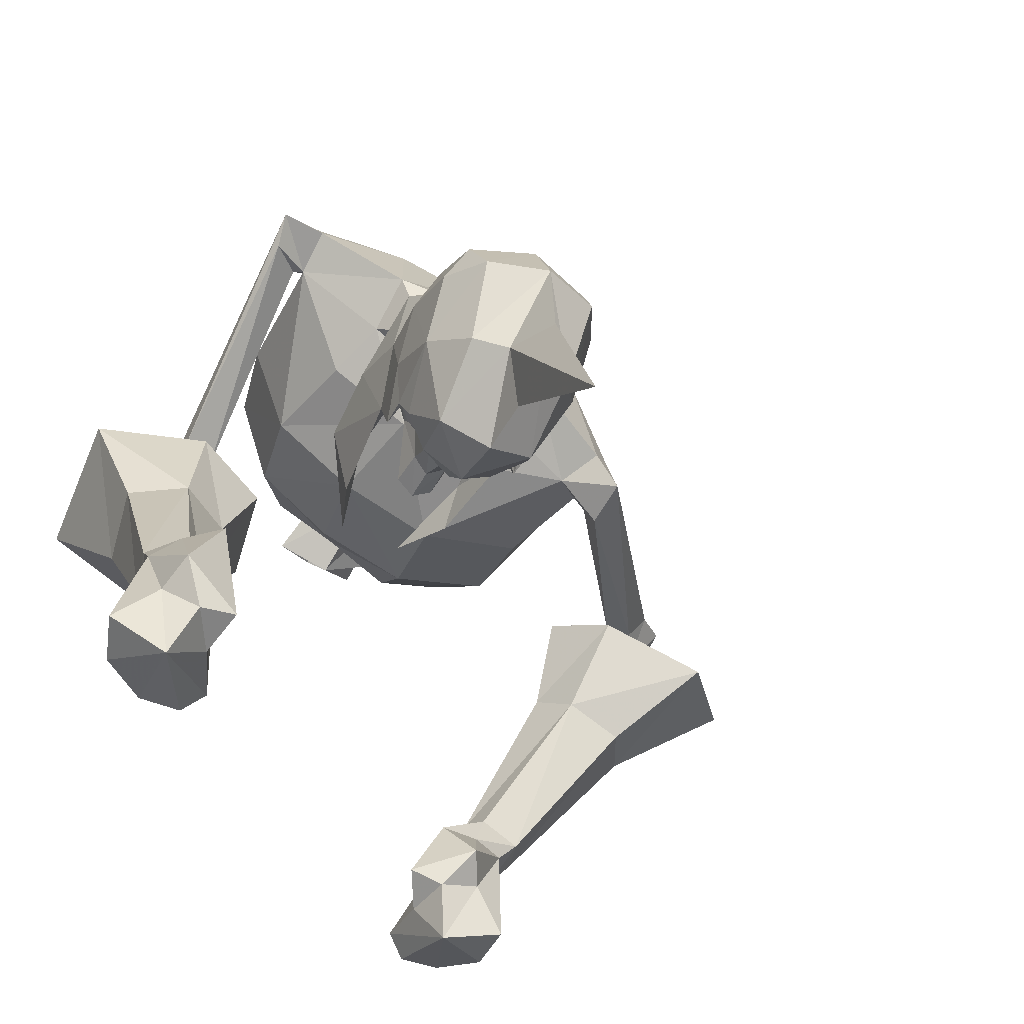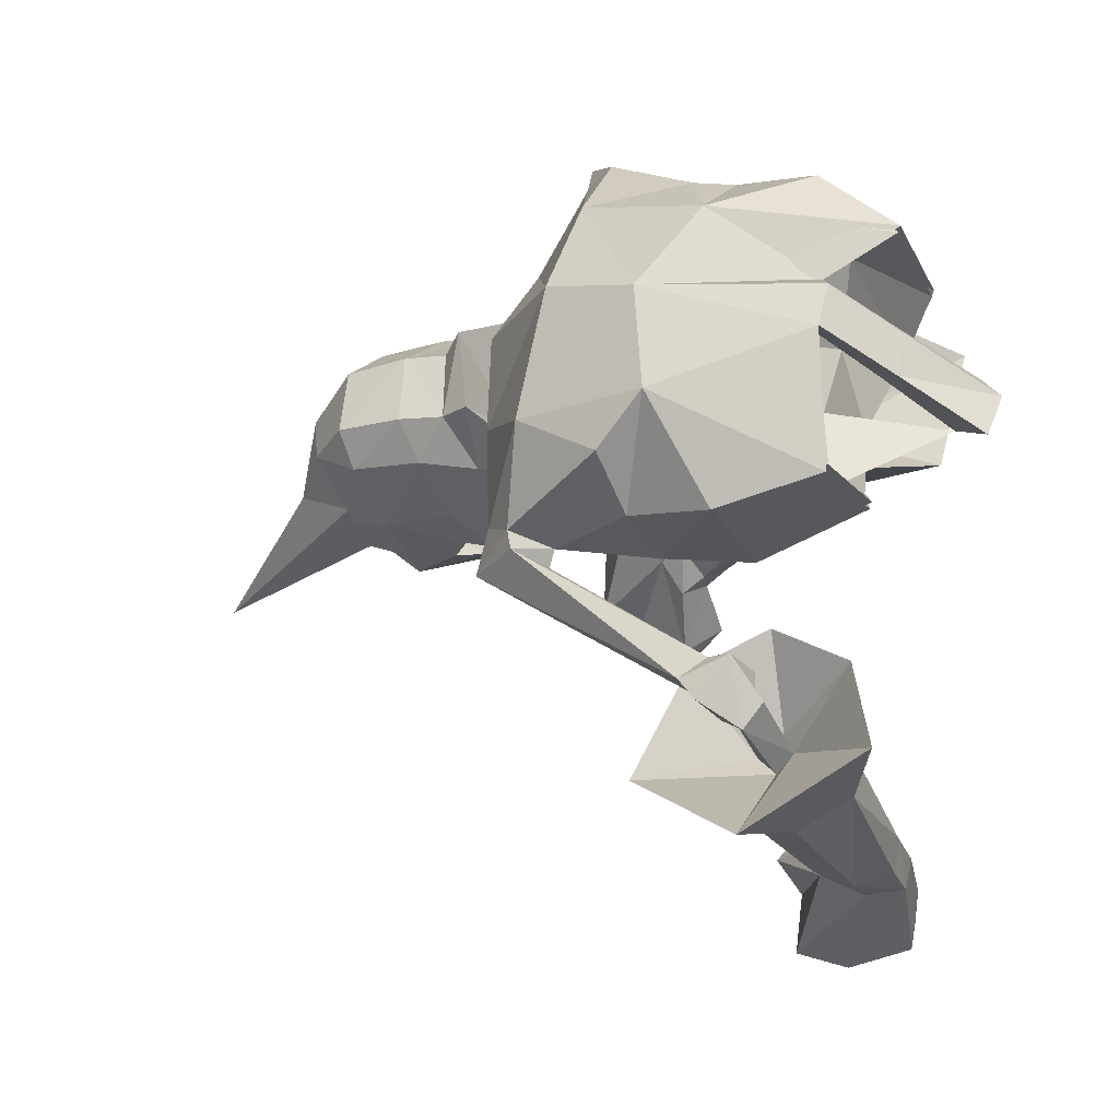
<metadata>
{"format":"obj","ext":"obj","renderer":"f3d","projection":"perspective","resolution":1024,"background":"white","views":[{"elev":-42.0,"azim":-28.6,"up":"+Z"},{"elev":34.3,"azim":104.6,"up":"+Z"}]}
</metadata>
<code>
g huohun
v 9.196 -9.15 37.21
v 5.64 -1.71 40
v 10.56 0.0426 35.37
v -1.778 -7.522 28.65
v 3.246 -7.888 26.6
v 4.034 -2.64 27.56
v -0.794 -2.26 29.44
v 0.7127 0.4135 31.54
v 4.673 1.079 30.29
v 8.335 -8.22 27.57
v 8.707 -3.34 28.41
v 4.69 -10.69 40.14
v 3.827 -1.63 40.94
v 11.91 -5.107 33.26
v 10.43 -9.495 31.22
v 7.951 1.901 31.94
v 3.104 -7.846 26.35
v 3.873 -13.16 27.89
v -1.029 -12.94 29.19
v -1.921 -7.48 28.4
v 9.501 -16.85 28.24
v 8.694 -15.63 34.29
v 4.778 -18.23 30.92
v 3.188 1.207 36.12
v 2.37 5.044 33.1
v 4.67 6.826 34.55
v 5.22 2.299 37.48
v 4.832 -10.73 40.39
v 3.143 -15.56 38.71
v 9.339 -9.192 37.46
v 8.347 -14.78 27.41
v 10.89 0.01001 35.18
v 5.876 -1.513 40.04
v 0.1561 -19.26 33.55
v 5.22 2.299 37.48
v 3.16 2.35 38.59
v 3.819 -1.481 41.19
v -0.9369 -2.217 29.19
v 3.891 -2.598 27.31
v 0.5698 0.4557 31.29
v 4.504 1.118 29.99
v 9.038 -3.373 28.22
v 8.666 -8.252 27.38
v 4.67 6.826 34.55
v 1.962 7.12 35.17
v 10.84 -11.08 34.57
v 10.94 -15.47 29.34
v 9.991 -13.32 27.95
v 5.876 -1.513 40.04
v 3.812 -2.368 38.72
v 10.77 -9.527 31.03
v 12.24 -5.139 33.06
v 4.778 -18.23 30.92
v 3.191 -15.77 29.69
v 9.501 -16.85 28.24
v 8.281 1.868 31.74
v -0.08269 -19.3 30.32
v 1.282 -18.54 29.23
v 2.311 -18.18 31.08
v 0.03124 -18.96 31.74
v 1.282 -18.54 29.23
v -0.1843 -17.31 28.17
v -0.006096 -16.47 30.26
v 2.311 -18.18 31.08
v -1.029 -12.94 29.19
v 3.191 -15.77 29.69
v -0.408 -15.36 30.98
v 4.778 -18.23 30.92
v 4.778 -18.23 30.92
v 0.1561 -19.26 33.55
v 19.16 3.459 22.92
v 16.38 2.565 24.01
v 17.4 2.629 29.35
v 22.72 4.493 28.75
v 20.96 1.091 21.74
v 27.56 -0.5469 26.64
v 22.55 -6.486 24.51
v 18.99 -2.411 20.96
v 15.96 -2.315 22.39
v 17.11 -5.052 27.12
v 14.96 0.1642 23.9
v 15.17 -1.49 28.87
v 10.94 -15.47 29.34
v 9.501 -16.85 28.24
v 10.57 -17.23 26
v 19.3 -2.647 30.17
v 18.8 -3.769 29.38
v 19.82 -4.958 28.68
v 21.4 -3.778 28.85
v 17.82 -3.641 28.42
v 17.95 -1.658 28.27
v 19.86 -2.827 26.69
v 18.83 -4.632 27.3
v 21.14 -1.591 27.35
v 20.05 -0.8635 28.3
v 18.83 -4.632 27.3
v 17.95 -1.658 28.27
v 17.82 -3.641 28.42
v 19.86 -2.827 26.69
v 18.96 -1.472 27.97
v 19.77 -2.475 27.13
v 19.77 -2.475 27.13
v 18.96 -1.472 27.97
v 10.59 -14.57 25.44
v 10.57 -13.42 27.16
v 10.59 -14.57 25.44
v 8.347 -14.78 27.41
v 9.991 -13.32 27.95
v 8.347 -14.78 27.41
v 10.57 -13.42 27.16
v 11.62 -15.11 28.72
v 9.991 -13.32 27.95
v 17.61 -0.2114 24.57
v 18.42 -1.241 23.64
v 18.74 0.4684 24.57
v 17.61 -0.2114 24.57
v 19.5 -0.1776 23.79
v 18.42 -1.241 23.64
v 18.42 -1.241 23.64
v 17.11 -5.052 27.12
v 22.55 -6.486 24.51
v 17.61 -0.2114 24.57
v 18.74 0.4684 24.57
v 17.4 2.629 29.35
v 15.17 -1.49 28.87
v 19.5 -0.1776 23.79
v 27.56 -0.5469 26.64
v 22.72 4.493 28.75
v 4.198 -4.022 34.28
v 8.19 -1.017 31.89
v 2.37 5.044 33.1
v 11.14 0.7381 12.84
v 10.07 -1.339 10.48
v 13 1.345 12.49
v 7.063 0.7985 9.463
v 8.883 0.5022 12.77
v 10.07 3.373 12.5
v 11.55 3.06 15.13
v 12.14 5.067 14.96
v 10.29 5.596 12.26
v 10.07 3.373 12.5
v 13.51 3.752 12.11
v 12.61 0.3503 6.6
v 12.6 5.672 12.18
v 12.71 3.124 6.316
v 11.48 6.168 7.219
v 11.14 0.7381 12.84
v 11.94 1.311 14.7
v 8.883 0.5022 12.77
v 13.9 5.194 14.14
v 8.293 5.943 8.465
v 10.29 5.596 12.26
v 12.6 5.672 12.18
v 11.48 6.168 7.219
v 10.98 0.2138 9.218
v 9.058 0.5339 5.412
v 12.71 3.124 6.316
v 12.61 0.3503 6.6
v 9.058 0.5339 5.412
v 14.01 1.155 13.51
v 13 1.345 12.49
v 12.6 5.672 12.18
v 14.78 3.359 13.68
v 13.51 3.752 12.11
v 8.148 2.591 8.174
v 9.143 6.029 7.044
v 8.607 -0.01273 8.495
v 9.143 6.029 7.044
v 9.143 6.029 7.044
v 11.48 6.168 7.219
v -1.081 -30.65 21.14
v -1.906 -35.68 11.88
v 0.08931 -27.57 21.65
v 3.619 -24.16 23.42
v 3.907 -25.81 26.87
v 2.481 -28.35 26.37
v 1.929 -26.69 22.17
v 3.163 -26.76 28.7
v 3.518 -23.34 30.1
v -0.1282 -24.08 31.56
v -0.3364 -27.35 29.99
v 3.55 -20.94 30.64
v -0.02103 -21.8 32.13
v -1.099 -23.77 18.24
v -1.165 -26.86 18.54
v 4.241 -22.1 28.08
v 3.965 -20.57 24.96
v 3.242 -19.93 22.8
v 3.229 -18.32 22.78
v 4.098 -18.94 28.12
v 4.065 -19.53 31.76
v 0.1169 -21.04 33.71
v 2.762 -20.61 21.62
v -0.9425 -20.25 19
v 1.233 -19.41 20.82
v 1.651 -23.11 19.33
v 2.815 -20.56 23.49
v 1.039 -20.05 22.95
v 1.482 -18.7 22.74
v -0.7226 -19.37 21.65
v 1.564 -20.53 21.71
v 1.039 -20.05 22.95
v 2.815 -20.56 23.49
v 2.815 -20.56 23.49
v 2.915 -19.15 23.88
v 3.229 -18.32 22.78
v 3.242 -19.93 22.8
v -0.4258 -14.9 23.95
v 0.5459 -15.34 24.4
v -0.2802 -17.32 26.87
v 1.204 -16.37 25.8
v -0.6009 -17.57 22.6
v -0.4517 -18.58 25.02
v 0.5128 -17.89 22.92
v -0.6009 -17.57 22.6
v 0.5128 -17.89 22.92
v -0.6987 -18.44 21.61
v 2.173 -18.32 23.57
v -0.6009 -17.57 22.6
v -0.4258 -14.9 23.95
v 0.5128 -17.89 22.92
v 1.618 -15.4 26.67
v -0.1843 -17.31 28.17
v 2.742 -16.02 28.04
v -0.39 -13.13 23.75
v 0.663 -13.32 24.32
v 0.5459 -15.34 24.4
v -0.4258 -14.9 23.95
v 1.204 -16.37 25.8
v 1.477 -18.27 24.67
v 0.5459 -15.34 24.4
v 1.48 -17.85 26.03
v 0.6251 -13.07 25.08
v -0.3365 -12.8 24.35
v 1.204 -16.37 25.8
v 2.615 -16.93 27.22
v 1.48 -17.85 26.03
v 2.915 -19.15 23.88
v -0.7226 -19.37 21.65
v -0.3365 -12.8 24.35
v 0.6251 -13.07 25.08
v 1.618 -15.4 26.67
v 1.477 -18.27 24.67
v -0.4517 -18.58 25.02
v -0.2802 -17.32 26.87
v 1.48 -17.85 26.03
v 0.5128 -17.89 22.92
v 2.281 -18.66 25.77
v 1.477 -18.27 24.67
v 1.564 -20.53 21.71
v 2.762 -20.61 21.62
v 1.233 -19.41 20.82
v -0.7497 -18.31 20.86
v -0.7226 -19.37 21.65
v 2.815 -20.56 23.49
v 3.242 -19.93 22.8
v 3.414 -16.91 25.14
v 1.652 -7.086 25.34
v 4.377 -10.98 28.14
v 2.837 -10.84 24.47
v 4.55 -15.15 29.08
v 2.926 -12.22 26.68
v 1.652 -7.086 25.34
v 2.837 -10.84 24.47
v 4.55 -15.15 29.08
v 2.742 -16.02 28.04
v 4.377 -10.98 28.14
v -0.6582 -29.48 26.44
v 4.065 -19.53 31.76
v -0.7497 -18.31 20.86
v 2.281 -18.66 25.77
v 3.414 -16.91 25.14
v 1.282 -18.54 29.23
v 1.282 -18.54 29.23
v -0.08269 -19.3 30.32
v 0.1169 -21.04 33.71
v 2.615 -16.93 27.22
v 2.742 -16.02 28.04
v 0.2309 -8.266 42.5
v -0.6785 1.15 42
v 2.015 -2.206 40.18
v -4.765 -1.773 32.75
v -5.989 -6.978 32.04
v -2.157 1.752 34.31
v -6.34 -1.857 37.28
v -7.601 -6.649 36.97
v -5.61 -7.914 40.68
v -3.9 -3.549 42.58
v -2.158 2.897 37.9
v -6.132 -6.936 31.79
v -5.173 -12.39 32.06
v -8.235 -16.29 38.34
v -3.724 -17.76 35.35
v -2.45 -15.13 40.35
v -0.4269 5.801 34.57
v 1.087 1.733 37.7
v 0.3738 -8.308 42.75
v -8.417 -14.23 36.92
v 1.741 -2.079 40.25
v -1.009 1.182 42.19
v 1.087 1.733 37.7
v -4.908 -1.731 32.5
v -2.326 1.791 34.02
v -6.671 -1.825 37.48
v -7.932 -6.617 37.16
v -0.4269 5.801 34.57
v -4.286 -9.793 41.55
v -7.882 -14.9 40.11
v -8.007 -13.95 37.19
v 1.741 -2.079 40.25
v -4.231 -3.516 42.77
v -5.941 -7.881 40.88
v -3.724 -17.76 35.35
v -4.073 -15.31 33.36
v -8.235 -16.29 38.34
v -2.489 2.929 38.09
v -2.272 -18.05 31.41
v -1.546 -18.46 29.44
v -1.546 -18.46 29.44
v -2.272 -18.05 31.41
v -4.073 -15.31 33.36
v -3.724 -17.76 35.35
v -3.724 -17.76 35.35
v -10.91 -2.077 20.36
v -5.95 -1.203 24.81
v -8.795 -4.187 21.27
v -8.959 3.511 23.92
v -13.81 -2.432 21.68
v -15.5 3.683 27.16
v -16.15 -4.024 29.4
v -14.51 -6.045 23.48
v -11.6 -7.689 23.82
v -10.4 -6.31 29.09
v -8.959 -6.541 22.76
v -6.542 -5.213 27.22
v -7.882 -14.9 40.11
v -10.72 -16.63 38.28
v -8.235 -16.29 38.34
v -8.762 -1.821 29.58
v -10.94 -3.109 30.79
v -9.36 -3.047 30.11
v -11.43 -1.399 29.93
v -9.294 -4.265 29.46
v -11.46 -3.396 27.93
v -8.733 -3.521 27.7
v -11.06 -4.495 29.75
v -11.38 -1.397 27.32
v -9.772 -1.449 27.2
v -11.06 -4.495 29.75
v -9.294 -4.265 29.46
v -8.733 -3.521 27.7
v -11.46 -3.396 27.93
v -9.537 -2.723 27.26
v -11.01 -2.972 27.61
v -11.01 -2.972 27.61
v -9.537 -2.723 27.26
v -10.5 -15.35 36.97
v -8.941 -13.99 36.89
v -10.5 -15.35 36.97
v -8.417 -14.23 36.92
v -8.007 -13.95 37.19
v -8.417 -14.23 36.92
v -8.941 -13.99 36.89
v -9.25 -12.96 39.18
v -8.007 -13.95 37.19
v -10.37 -4.467 23.91
v -11.91 -4.776 24.22
v -10.81 -3.274 23.59
v -10.37 -4.467 23.91
v -12.06 -3.353 23.7
v -11.91 -4.776 24.22
v -11.91 -4.776 24.22
v -16.15 -4.024 29.4
v -10.4 -6.31 29.09
v -10.37 -4.467 23.91
v -5.95 -1.203 24.81
v -10.81 -3.274 23.59
v -6.542 -5.213 27.22
v -15.5 3.683 27.16
v -12.06 -3.353 23.7
v -8.959 3.511 23.92
v -13.55 -13.53 14.72
v -14.91 -12.48 13.73
v -14.12 -16.44 11.16
v -11.04 -15.8 8.974
v -11.39 -12.42 13.2
v -11.7 -14.75 15.24
v -11.29 -11.19 14.39
v -10.54 -10.95 11.72
v -10.95 -9.775 12.88
v -11.39 -12.42 13.2
v -14.25 -10.83 11.99
v -16.88 -13.76 8.077
v -12.52 -9.899 11.16
v -15.92 -11.21 7.469
v -13.33 -9.014 7.526
v -13.55 -13.53 14.72
v -11.7 -14.75 15.24
v -12.54 -11.98 15.5
v -12.55 -8.718 12.56
v -10.3 -10.61 7.732
v -12.52 -9.899 11.16
v -10.54 -10.95 11.72
v -13.33 -9.014 7.526
v -14.21 -15.11 5.825
v -14.68 -14.63 10.05
v -15.92 -11.21 7.469
v -14.21 -15.11 5.825
v -16.88 -13.76 8.077
v -14.7 -10.99 15.2
v -14.91 -12.48 13.73
v -12.52 -9.899 11.16
v -14.16 -9.199 13.78
v -14.25 -10.83 11.99
v -11.66 -13.69 7.862
v -11.47 -10.15 6.65
v -13 -15.85 8.656
v -11.47 -10.15 6.65
v -13.33 -9.014 7.526
v -11.47 -10.15 6.65
v -1.989 -27.51 21.81
v -5.022 -23.91 24.06
v -3.705 -28.18 26.83
v -4.898 -25.56 27.51
v -3.68 -26.53 22.58
v -3.948 -26.55 29.22
v -3.899 -23.12 30.65
v -3.717 -20.73 31.17
v -4.839 -21.84 28.74
v -4.936 -20.31 25.61
v -4.401 -18.1 23.34
v -4.501 -19.7 23.37
v -4.513 -18.69 28.75
v -3.981 -19.3 32.35
v -4.238 -20.41 22.13
v -3.617 -22.96 19.72
v -2.777 -19.3 21.12
v -4.014 -20.36 23.99
v -2.703 -18.58 23.05
v -2.31 -19.96 23.2
v -3.037 -20.4 22.05
v -4.014 -20.36 23.99
v -2.31 -19.96 23.2
v -4.014 -20.36 23.99
v -4.401 -18.1 23.34
v -3.976 -18.96 24.39
v -4.501 -19.7 23.37
v -1.344 -15.28 24.54
v -1.847 -16.29 26.03
v -1.673 -17.83 23.08
v -1.673 -17.83 23.08
v -3.242 -18.17 23.97
v -1.673 -17.83 23.08
v -2.075 -15.29 26.94
v -3.021 -15.85 28.46
v -1.344 -15.28 24.54
v -1.358 -13.26 24.46
v -1.847 -16.29 26.03
v -2.391 -18.16 24.95
v -1.344 -15.28 24.54
v -2.17 -17.74 26.3
v -1.195 -13.02 25.21
v -1.847 -16.29 26.03
v -2.17 -17.74 26.3
v -3.066 -16.76 27.64
v -3.976 -18.96 24.39
v -1.195 -13.02 25.21
v -2.075 -15.29 26.94
v -2.391 -18.16 24.95
v -2.17 -17.74 26.3
v -1.673 -17.83 23.08
v -3.047 -18.51 26.16
v -2.391 -18.16 24.95
v -3.037 -20.4 22.05
v -2.777 -19.3 21.12
v -4.238 -20.41 22.13
v -4.014 -20.36 23.99
v -4.501 -19.7 23.37
v -4.157 -16.7 25.7
v -1.831 -6.987 25.6
v -3.341 -10.66 24.92
v -4.335 -10.73 28.78
v -4.604 -14.89 29.75
v -3.186 -12.05 27.12
v -3.341 -10.66 24.92
v -1.831 -6.987 25.6
v -4.604 -14.89 29.75
v -3.021 -15.85 28.46
v -4.335 -10.73 28.78
v -3.981 -19.3 32.35
v -3.047 -18.51 26.16
v -4.157 -16.7 25.7
v -1.546 -18.46 29.44
v -1.546 -18.46 29.44
v -3.066 -16.76 27.64
v -3.021 -15.85 28.46
f 1 2 3
f 4 5 6
f 4 6 7
f 8 7 6
f 8 6 9
f 5 10 11
f 5 11 6
f 2 1 12
f 2 12 13
f 1 14 15
f 16 11 14
f 16 14 3
f 9 6 11
f 9 11 16
f 10 15 14
f 10 14 11
f 1 3 14
f 17 18 19
f 17 19 20
f 21 22 23
f 24 25 26
f 24 26 27
f 28 29 22
f 28 22 30
f 17 31 18
f 30 32 33
f 29 34 23
f 29 23 22
f 33 35 36
f 33 36 37
f 20 38 39
f 20 39 17
f 40 41 39
f 40 39 38
f 17 39 42
f 17 42 43
f 33 37 28
f 33 28 30
f 35 44 45
f 35 45 36
f 46 22 47
f 48 31 43
f 24 27 49
f 24 49 50
f 30 51 52
f 53 54 31
f 53 31 55
f 46 47 48
f 46 48 51
f 56 32 52
f 56 52 42
f 41 56 42
f 41 42 39
f 43 42 52
f 43 52 51
f 30 46 51
f 57 58 59
f 57 59 60
f 61 62 63
f 61 63 64
f 65 66 67
f 18 31 54
f 51 48 43
f 22 21 47
f 17 43 31
f 64 63 66
f 66 68 64
f 60 59 69
f 60 69 70
f 30 52 32
f 71 72 73
f 71 73 74
f 75 71 74
f 75 74 76
f 77 78 75
f 77 75 76
f 79 78 77
f 79 77 80
f 81 79 80
f 81 80 82
f 72 81 82
f 72 82 73
f 83 84 85
f 86 87 88
f 86 88 89
f 90 91 92
f 90 92 93
f 86 89 94
f 86 94 95
f 85 96 88
f 86 97 98
f 86 98 87
f 88 96 99
f 88 99 89
f 92 91 100
f 92 100 101
f 94 89 99
f 94 99 102
f 86 95 103
f 86 103 97
f 96 85 104
f 105 90 106
f 107 108 105
f 107 105 106
f 104 85 109
f 110 111 87
f 112 83 111
f 112 111 110
f 85 111 83
f 88 111 85
f 113 114 101
f 113 101 100
f 103 95 115
f 103 115 116
f 94 117 115
f 94 115 95
f 102 118 117
f 102 117 94
f 85 84 109
f 93 106 90
f 87 111 88
f 110 87 98
f 119 120 121
f 122 123 124
f 122 124 125
f 123 126 127
f 123 127 128
f 126 119 121
f 126 121 127
f 124 123 128
f 120 119 122
f 120 122 125
f 129 130 131
f 132 133 134
f 135 136 137
f 138 139 140
f 138 140 141
f 142 134 143
f 144 142 145
f 144 145 146
f 147 148 149
f 139 72 71
f 139 71 150
f 151 152 153
f 151 153 154
f 143 155 156
f 157 158 159
f 133 132 136
f 149 148 138
f 160 147 161
f 162 150 163
f 162 163 164
f 147 160 148
f 164 163 160
f 164 160 161
f 78 160 163
f 78 163 75
f 71 75 163
f 71 163 150
f 139 150 162
f 139 162 140
f 160 78 79
f 160 79 148
f 156 165 151
f 156 151 166
f 156 155 167
f 151 154 168
f 159 169 170
f 159 170 157
f 139 138 81
f 139 81 72
f 138 148 79
f 138 79 81
f 149 138 141
f 167 155 133
f 135 133 136
f 142 143 145
f 134 155 143
f 151 165 137
f 151 137 152
f 156 167 165
f 167 135 165
f 134 133 155
f 135 137 165
f 135 167 133
f 66 63 67
f 18 54 19
f 46 30 22
f 171 172 173
f 174 175 176
f 174 176 177
f 178 179 180
f 178 180 181
f 182 183 180
f 182 180 179
f 184 173 185
f 179 186 182
f 175 186 179
f 175 179 178
f 187 188 189
f 175 178 176
f 190 182 186
f 174 187 186
f 174 186 175
f 182 191 192
f 182 192 183
f 193 188 174
f 187 190 186
f 194 195 196
f 197 198 199
f 199 198 200
f 201 202 203
f 204 205 206
f 204 206 207
f 208 209 210
f 211 210 209
f 212 213 214
f 215 216 217
f 199 216 218
f 219 220 221
f 222 223 224
f 225 226 227
f 225 227 228
f 229 230 221
f 229 221 231
f 210 211 232
f 200 217 216
f 223 222 233
f 223 233 234
f 235 236 237
f 200 216 199
f 238 197 199
f 201 239 202
f 226 225 240
f 226 240 241
f 242 235 227
f 242 227 226
f 243 244 245
f 243 245 246
f 244 243 247
f 248 218 249
f 249 237 248
f 249 218 216
f 199 218 238
f 250 251 252
f 252 253 254
f 252 254 250
f 255 256 251
f 255 251 250
f 174 188 187
f 193 196 195
f 174 177 196
f 174 196 193
f 248 238 218
f 187 189 257
f 257 190 187
f 258 259 260
f 257 261 190
f 191 182 190
f 259 261 257
f 262 263 264
f 265 262 266
f 267 263 262
f 191 190 261
f 184 194 196
f 196 177 173
f 196 173 184
f 268 173 177
f 268 177 176
f 181 268 176
f 181 176 178
f 269 265 266
f 185 173 172
f 194 270 195
f 236 248 237
f 206 205 271
f 206 271 272
f 267 262 265
f 262 264 272
f 224 223 273
f 269 274 275
f 269 275 276
f 266 274 269
f 268 171 173
f 259 257 260
f 271 277 272
f 277 266 262
f 277 262 272
f 226 241 242
f 242 278 236
f 242 236 235
f 221 220 231
f 279 280 281
f 4 282 283
f 4 7 282
f 8 282 7
f 8 284 282
f 283 285 286
f 283 282 285
f 281 12 279
f 281 13 12
f 279 287 288
f 289 288 285
f 289 280 288
f 284 285 282
f 284 289 285
f 286 288 287
f 286 285 288
f 279 288 280
f 290 19 291
f 290 20 19
f 292 293 294
f 24 295 25
f 24 296 295
f 28 294 29
f 28 297 294
f 290 291 298
f 297 299 300
f 29 293 34
f 29 294 293
f 299 36 301
f 299 37 36
f 20 302 38
f 20 290 302
f 40 302 303
f 40 38 302
f 290 304 302
f 290 305 304
f 299 28 37
f 299 297 28
f 301 45 306
f 301 36 45
f 307 308 294
f 309 305 298
f 24 310 296
f 24 50 310
f 297 311 312
f 313 298 314
f 313 315 298
f 307 309 308
f 307 312 309
f 316 311 300
f 316 304 311
f 303 304 316
f 303 302 304
f 305 311 304
f 305 312 311
f 297 312 307
f 57 317 318
f 57 60 317
f 319 63 62
f 319 320 63
f 65 67 321
f 291 314 298
f 312 305 309
f 294 308 292
f 290 298 305
f 320 321 63
f 321 320 322
f 60 323 317
f 60 70 323
f 297 300 311
f 324 325 326
f 324 327 325
f 328 327 324
f 328 329 327
f 330 328 331
f 330 329 328
f 332 330 331
f 332 333 330
f 334 333 332
f 334 335 333
f 326 335 334
f 326 325 335
f 336 337 338
f 339 340 341
f 339 342 340
f 343 344 345
f 343 346 344
f 339 347 342
f 339 348 347
f 337 340 349
f 339 350 351
f 339 341 350
f 340 352 349
f 340 342 352
f 344 353 345
f 344 354 353
f 347 352 342
f 347 355 352
f 339 356 348
f 339 351 356
f 349 357 337
f 358 359 343
f 360 358 361
f 360 359 358
f 357 362 337
f 363 341 364
f 365 364 336
f 365 363 364
f 337 336 364
f 340 337 364
f 366 354 367
f 366 353 354
f 356 368 348
f 356 369 368
f 347 368 370
f 347 348 368
f 355 370 371
f 355 347 370
f 337 362 338
f 346 343 359
f 341 340 364
f 363 350 341
f 372 373 374
f 375 376 377
f 375 378 376
f 377 379 380
f 377 381 379
f 380 373 372
f 380 379 373
f 376 381 377
f 374 375 372
f 374 378 375
f 382 383 384
f 385 386 387
f 388 389 390
f 388 391 389
f 392 393 383
f 394 395 392
f 394 396 395
f 397 398 399
f 390 324 326
f 390 400 324
f 401 402 403
f 401 404 402
f 393 405 406
f 407 408 409
f 384 387 382
f 398 388 399
f 410 411 397
f 412 413 400
f 412 414 413
f 397 399 410
f 414 410 413
f 414 411 410
f 331 413 410
f 331 328 413
f 324 413 328
f 324 400 413
f 390 412 400
f 390 389 412
f 410 332 331
f 410 399 332
f 405 401 415
f 405 416 401
f 405 417 406
f 401 418 404
f 408 419 420
f 408 407 419
f 390 334 388
f 390 326 334
f 388 332 399
f 388 334 332
f 398 391 388
f 417 384 406
f 385 387 384
f 392 395 393
f 383 393 406
f 401 386 415
f 401 403 386
f 405 415 417
f 417 415 385
f 383 406 384
f 385 415 386
f 385 384 417
f 321 67 63
f 291 19 314
f 307 294 297
f 171 421 172
f 422 423 424
f 422 425 423
f 426 180 427
f 426 181 180
f 428 180 183
f 428 427 180
f 184 185 421
f 427 428 429
f 424 427 429
f 424 426 427
f 430 431 432
f 424 423 426
f 433 429 428
f 422 429 430
f 422 424 429
f 428 192 434
f 428 183 192
f 435 422 432
f 430 429 433
f 194 436 437
f 438 439 440
f 439 200 440
f 441 442 443
f 444 445 446
f 444 447 445
f 208 210 448
f 449 448 210
f 212 450 213
f 215 217 451
f 439 452 451
f 219 453 220
f 454 455 223
f 225 456 457
f 225 228 456
f 458 453 459
f 458 460 453
f 210 461 449
f 200 451 217
f 223 462 454
f 223 234 462
f 463 464 465
f 200 439 451
f 466 439 438
f 441 443 239
f 457 240 225
f 457 467 240
f 468 456 463
f 468 457 456
f 469 245 244
f 469 470 245
f 244 471 469
f 472 473 452
f 473 472 464
f 473 451 452
f 439 466 452
f 474 475 476
f 475 254 253
f 475 474 254
f 477 476 478
f 477 474 476
f 422 430 432
f 435 437 436
f 422 436 425
f 422 435 436
f 472 452 466
f 430 479 431
f 479 430 433
f 480 481 482
f 479 433 483
f 434 433 428
f 482 479 483
f 484 485 486
f 487 488 484
f 489 484 486
f 434 483 433
f 184 436 194
f 436 421 425
f 436 184 421
f 268 425 421
f 268 423 425
f 181 423 268
f 181 426 423
f 490 488 487
f 185 172 421
f 194 437 270
f 465 464 472
f 445 491 446
f 445 492 491
f 489 487 484
f 484 492 485
f 455 493 223
f 490 275 494
f 490 276 275
f 488 490 494
f 268 421 171
f 482 481 479
f 491 492 495
f 495 484 488
f 495 492 484
f 457 468 467
f 468 465 496
f 468 463 465
f 453 460 220

</code>
